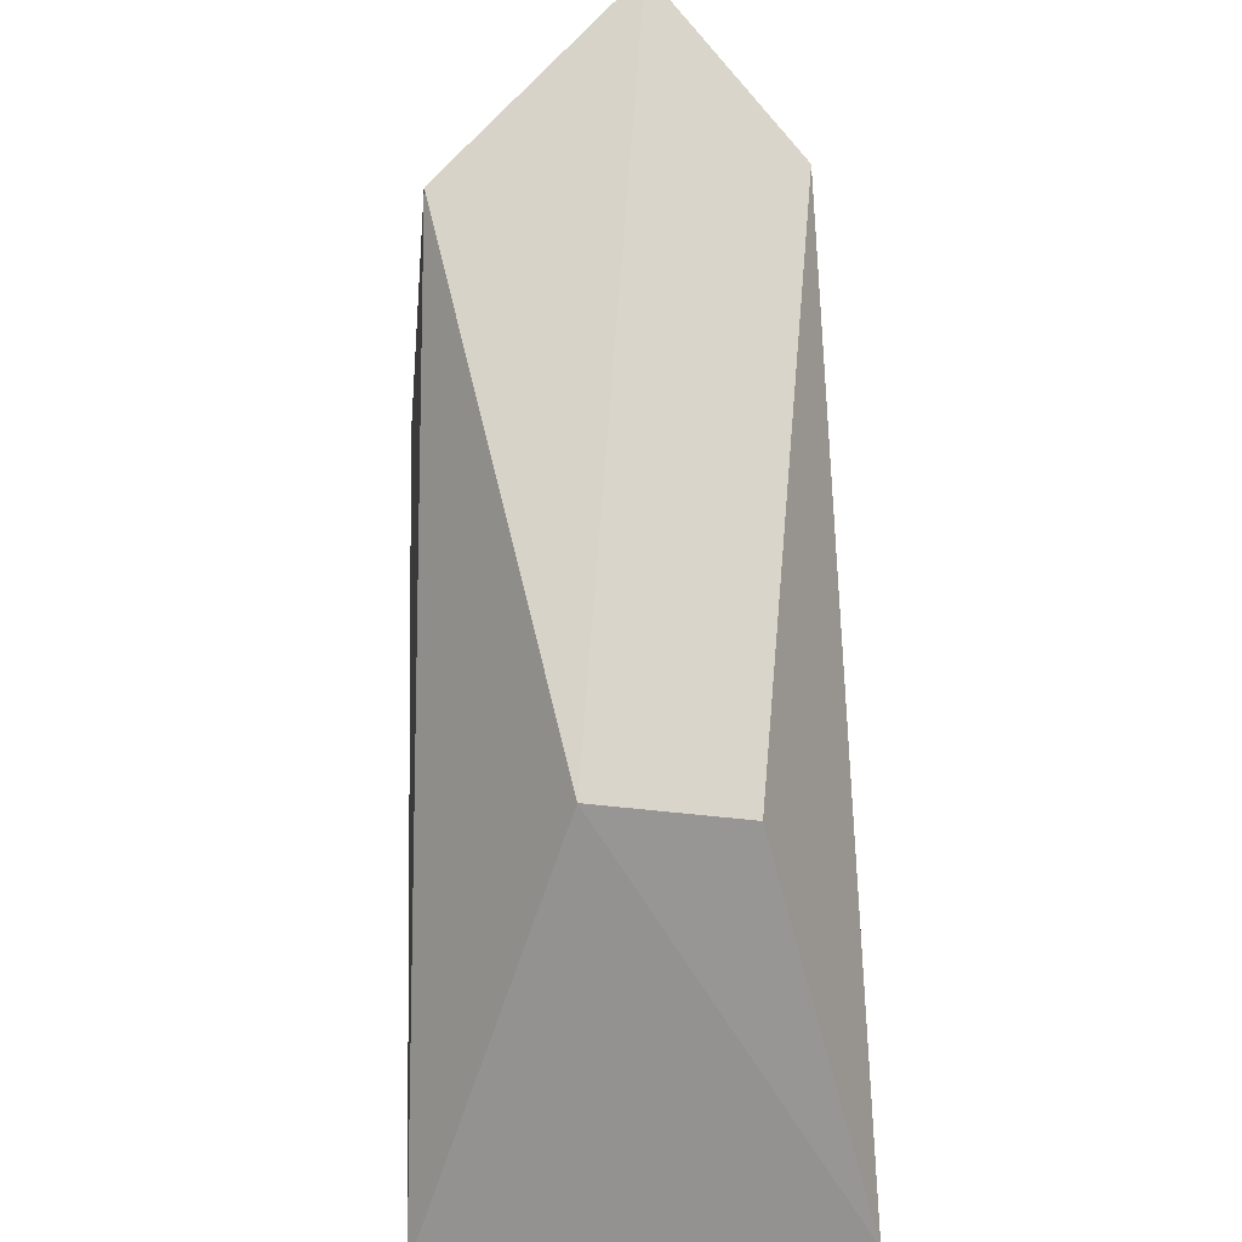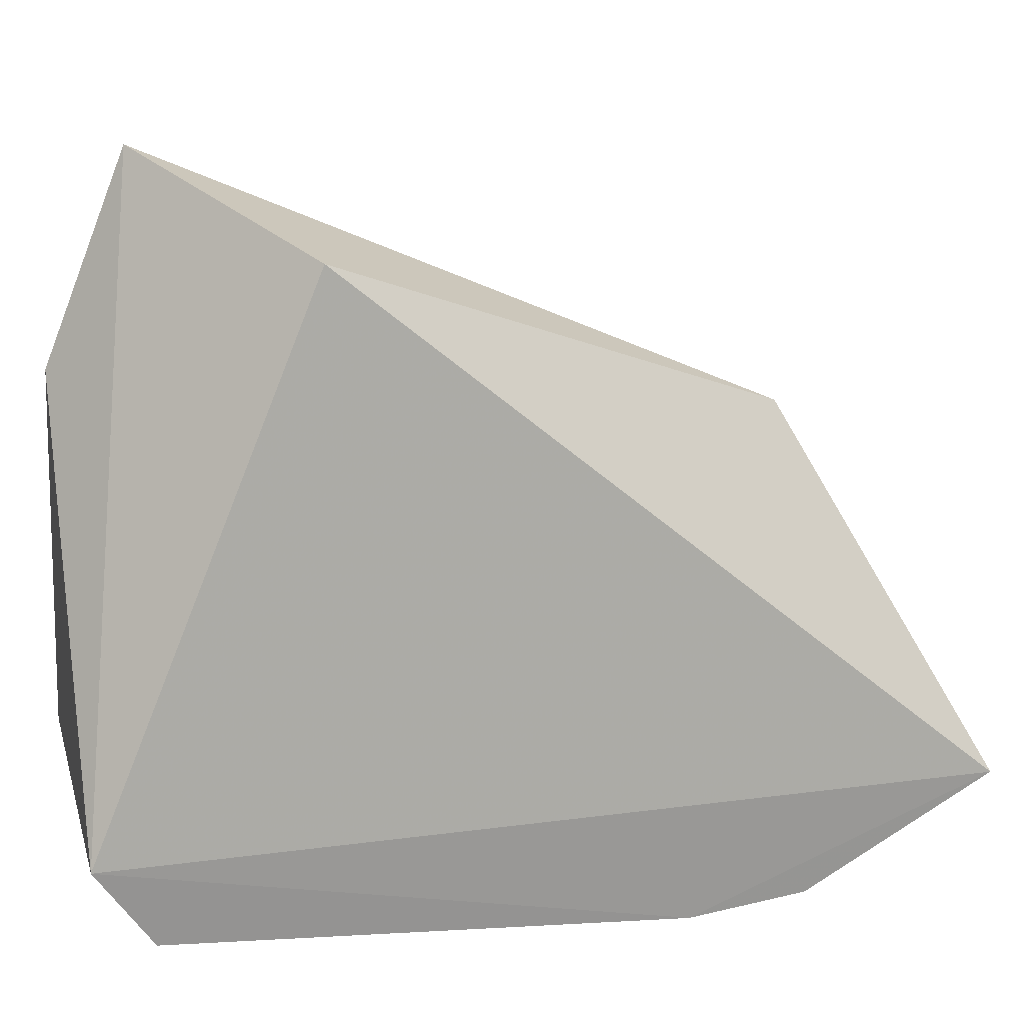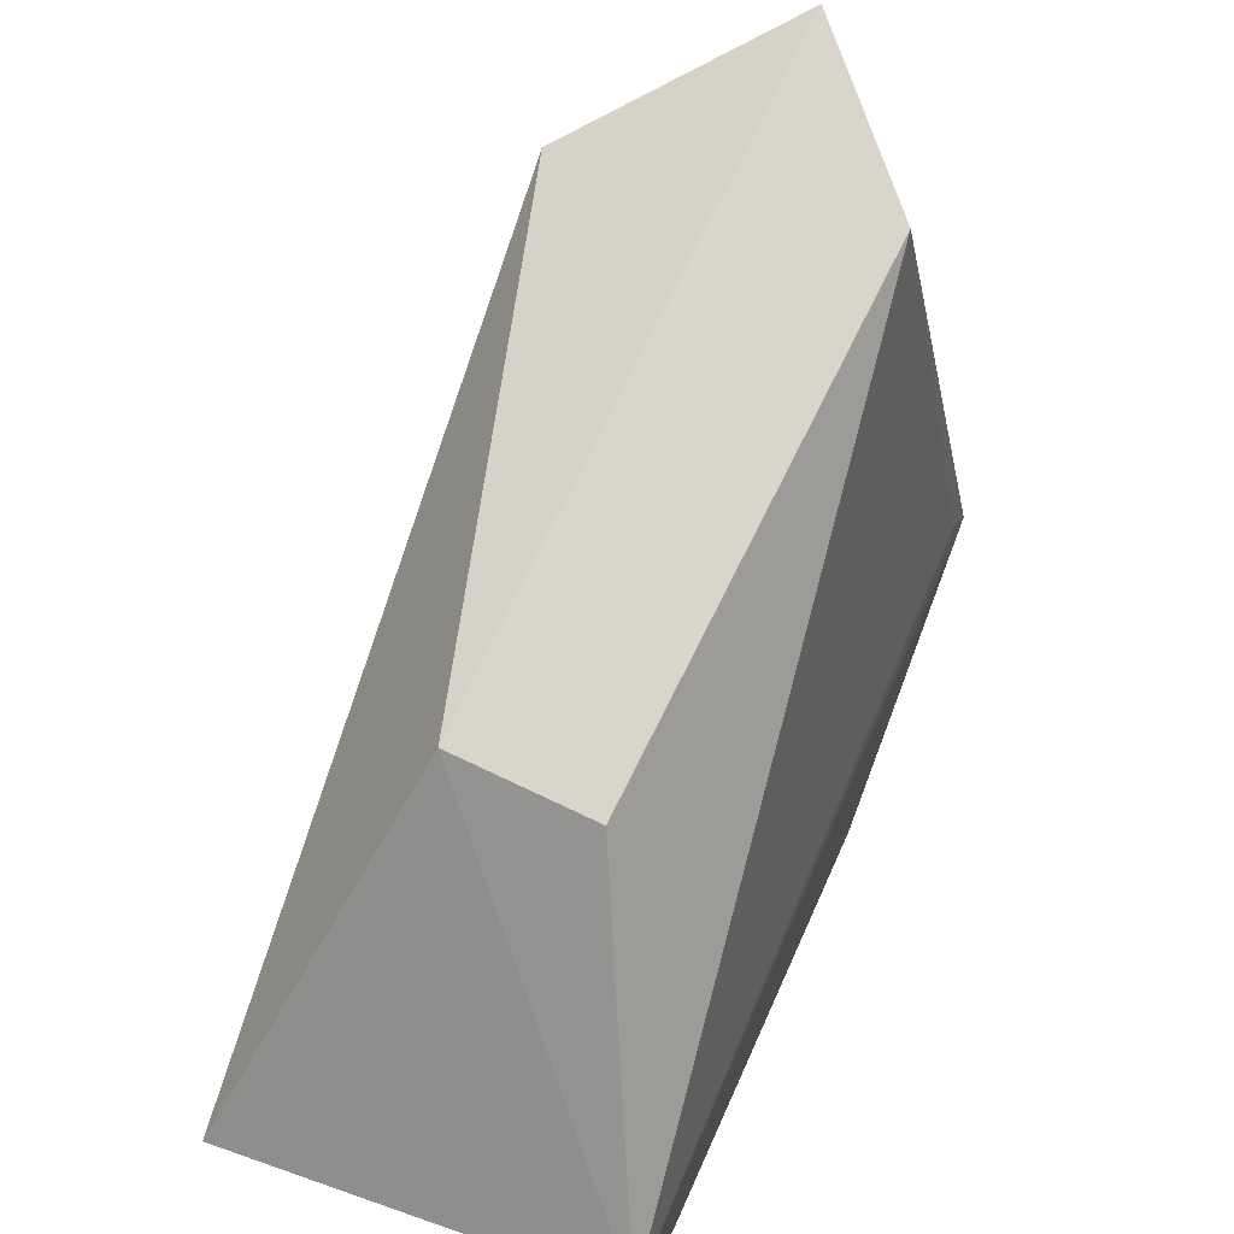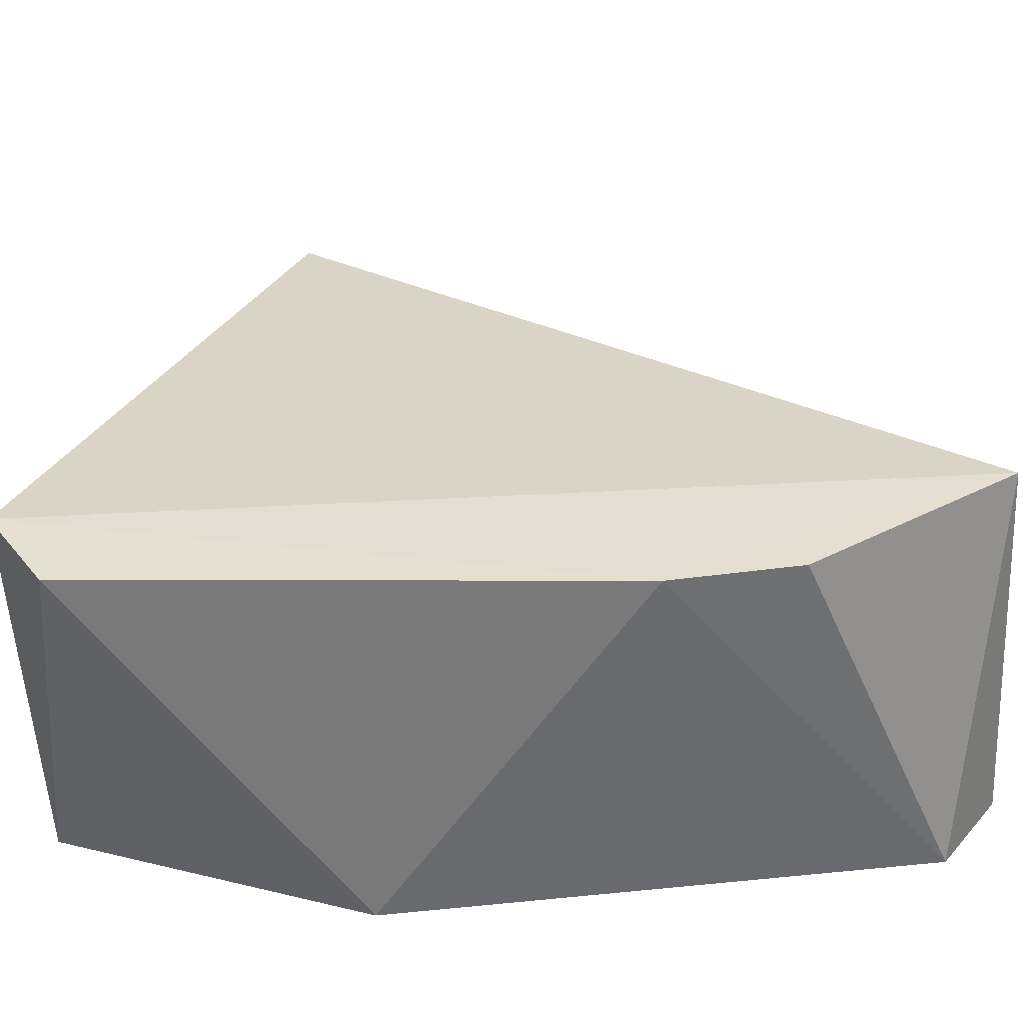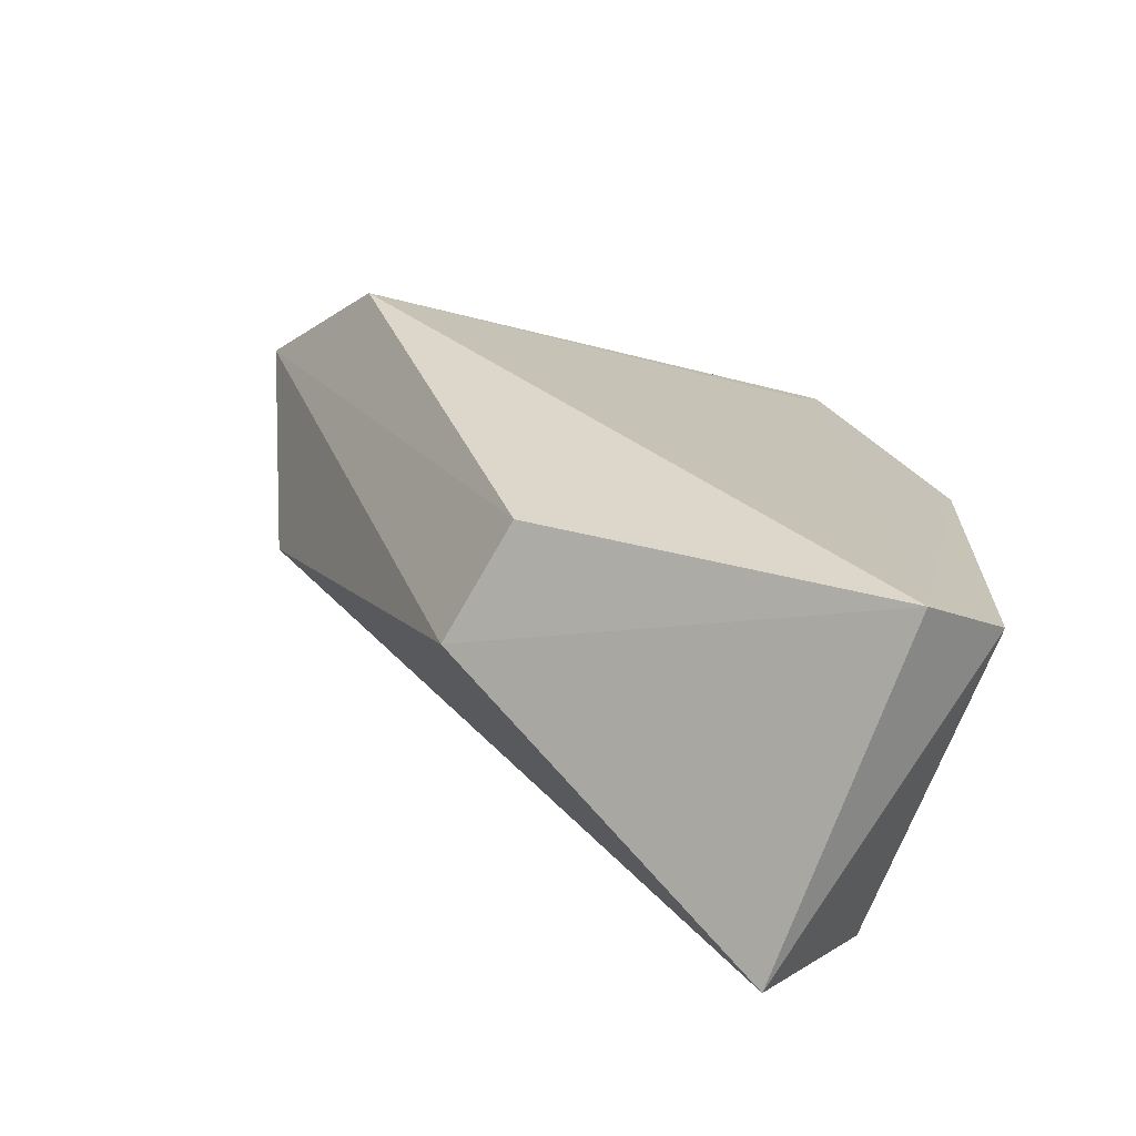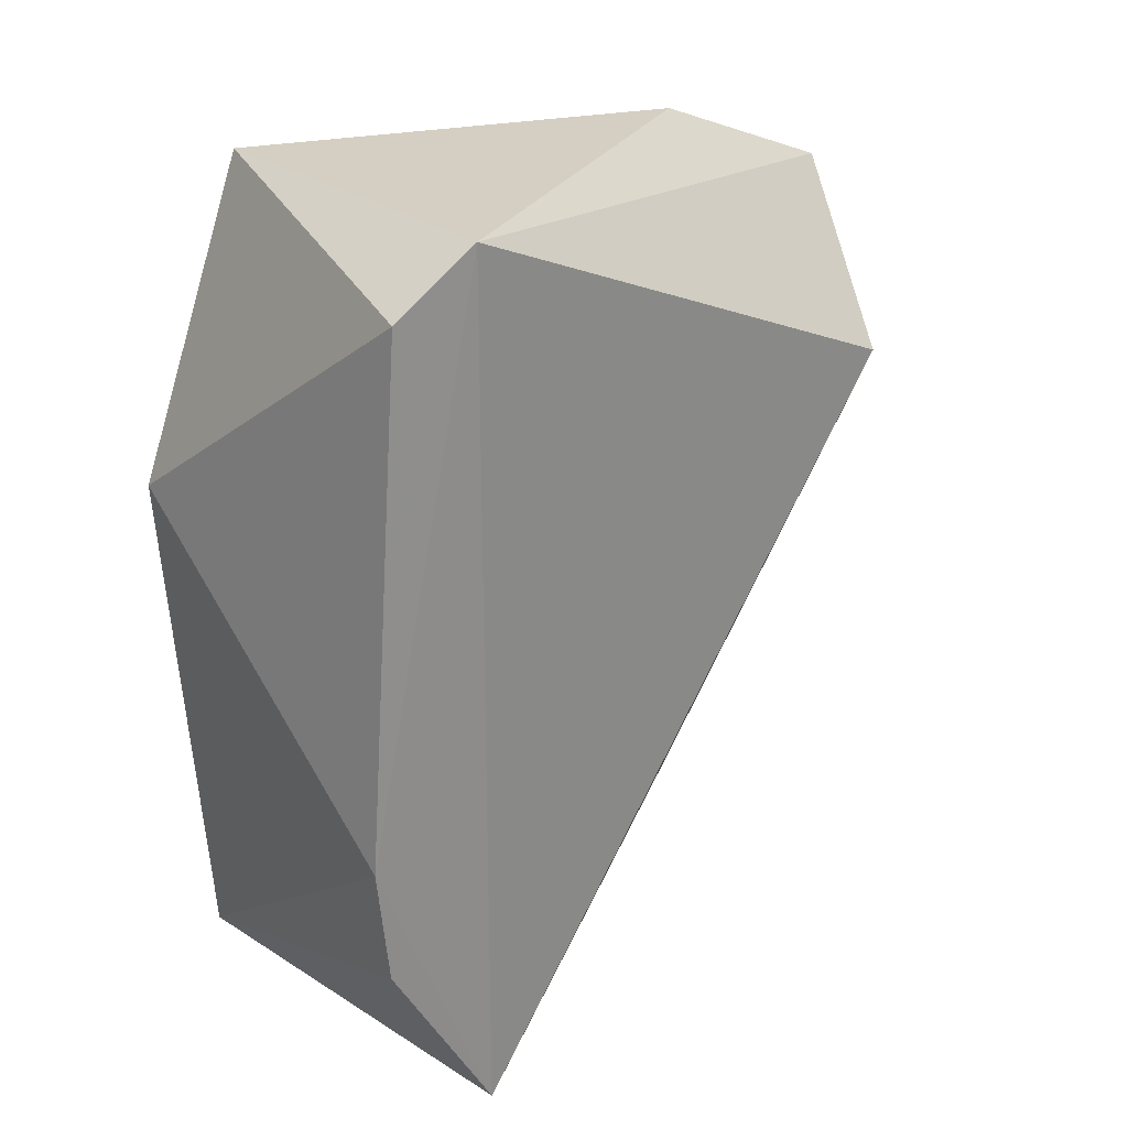
<metadata>
{"format":"obj","ext":"obj","renderer":"f3d","projection":"perspective","resolution":1024,"background":"white","views":[{"elev":51.3,"azim":177.6,"up":"+Y"},{"elev":17.9,"azim":75.3,"up":"+Y"},{"elev":49.0,"azim":-158.7,"up":"+Y"},{"elev":-55.7,"azim":93.1,"up":"+Y"},{"elev":-74.6,"azim":-110.3,"up":"+Z"},{"elev":25.8,"azim":50.2,"up":"+Z"}]}
</metadata>
<code>
g Generated convex submesh 1
v -0.1734 0.1487 0.3776
v 0.1719 0.005582 -0.1257
v 0.1719 0.01815 -0.2385
v 0.1393 0.6307 0.1951
v -0.1734 0.1226 -0.4173
v -0.1474 0.6307 0.2082
v 0.1784 0.1226 0.4167
v 0.04259 0.4596 -0.2413
v -0.1669 0.00557 0.1251
v -0.03004 0.709 0.3384
v 0.1784 0.1226 -0.4173
v 0.1717 0.04351 0.3633
v -0.1668 0.04348 -0.3638
v -0.1734 0.1226 0.4167
v -0.08572 0.4389 -0.2474
v -0.03004 0.5134 0.4167
g Generated convex submesh 1_0
f 16 14 7
f 6 5 1
f 10 7 4
f 10 4 8
f 11 2 3
f 11 7 2
f 11 4 7
f 11 8 4
f 11 5 8
f 12 2 7
f 12 9 2
f 13 3 2
f 13 2 9
f 13 9 5
f 13 11 3
f 13 5 11
f 14 1 5
f 14 6 1
f 14 5 9
f 14 10 6
f 14 12 7
f 14 9 12
f 15 5 6
f 15 8 5
f 15 6 10
f 15 10 8
f 16 7 10
f 16 10 14

</code>
